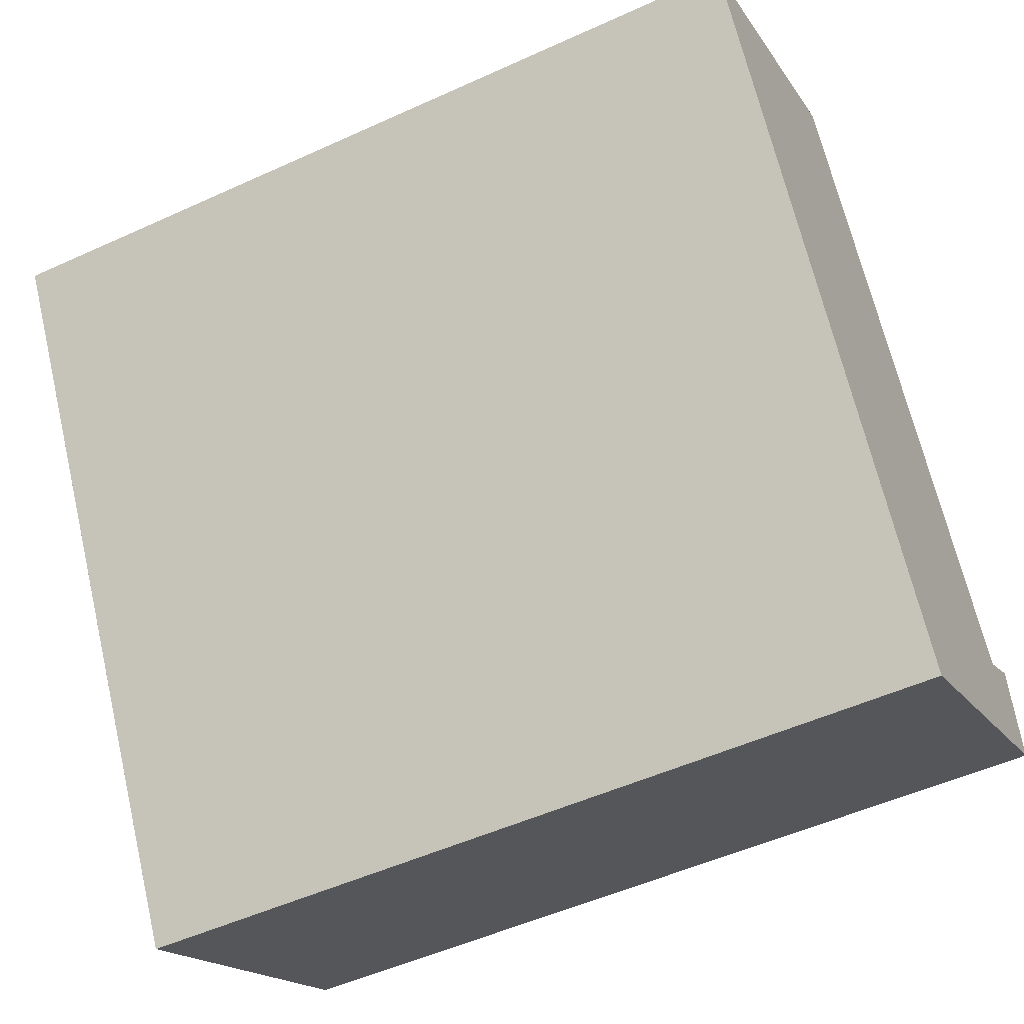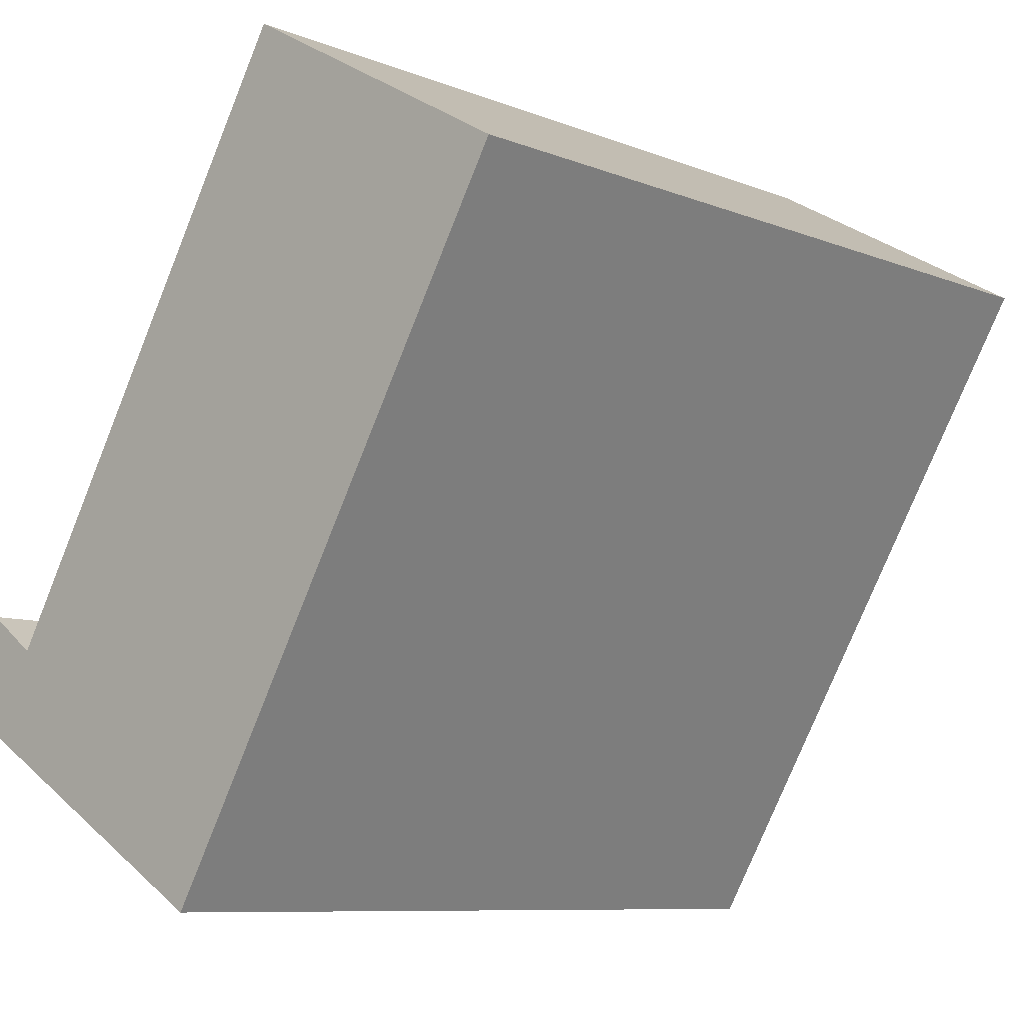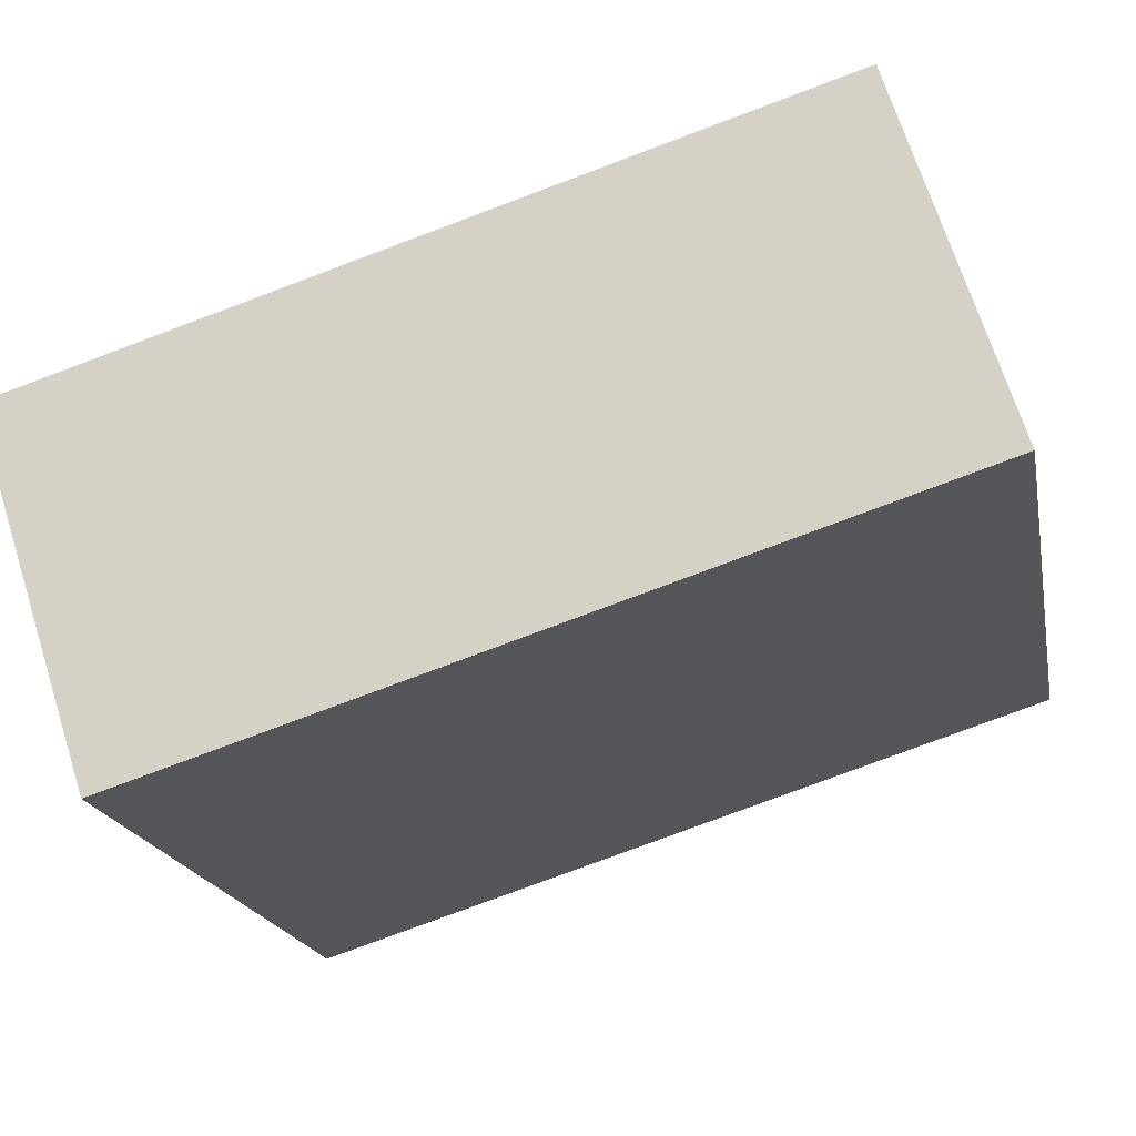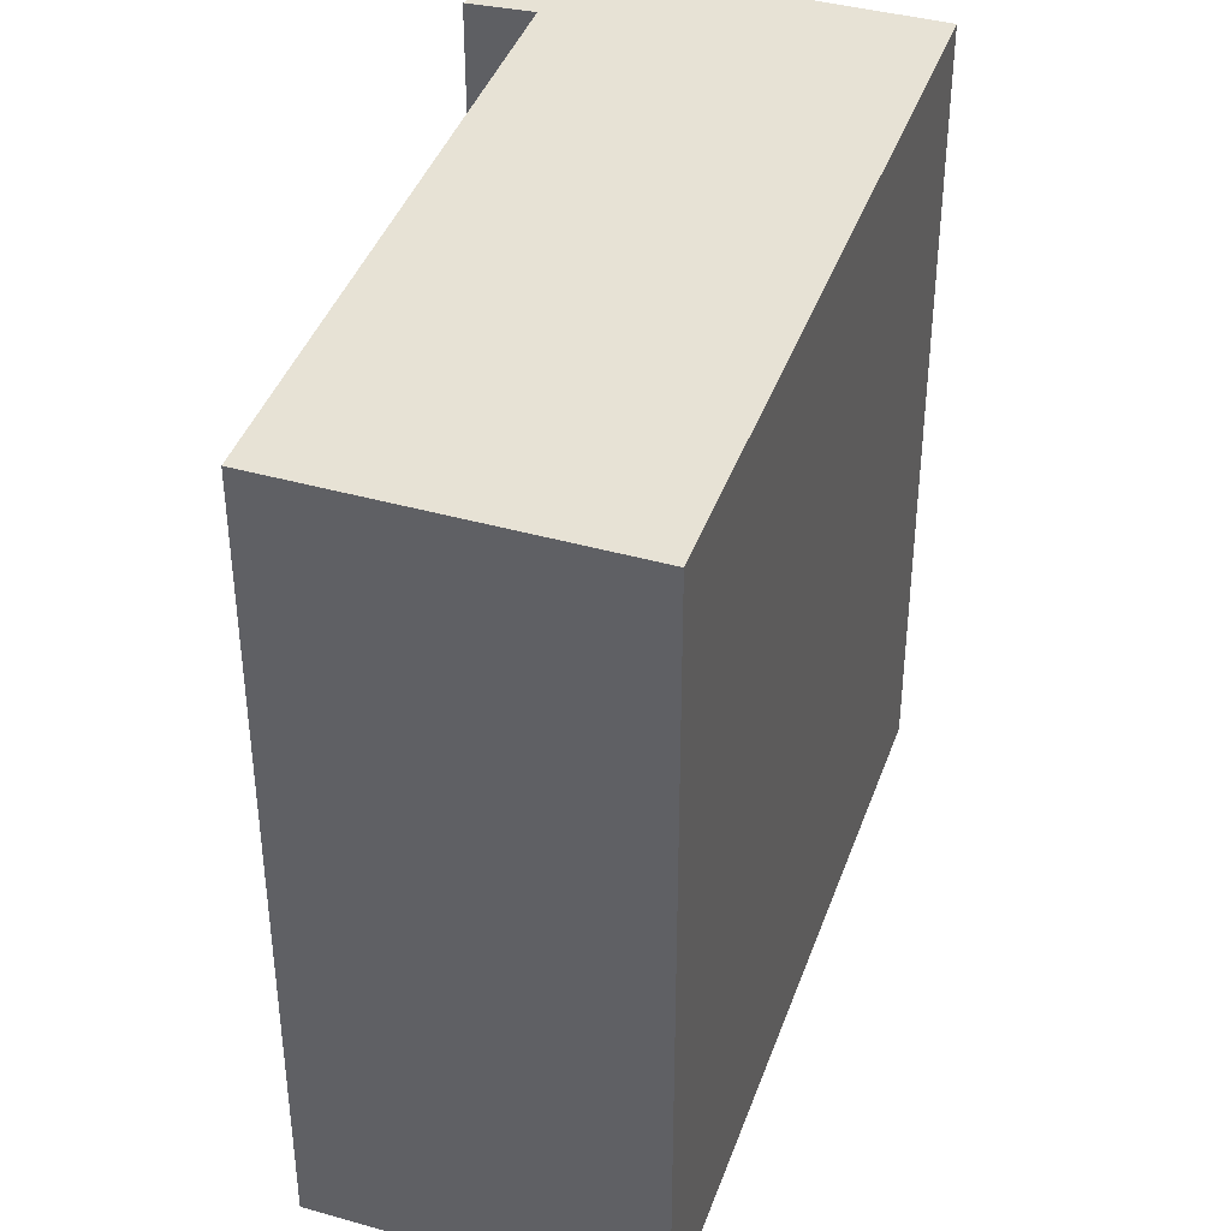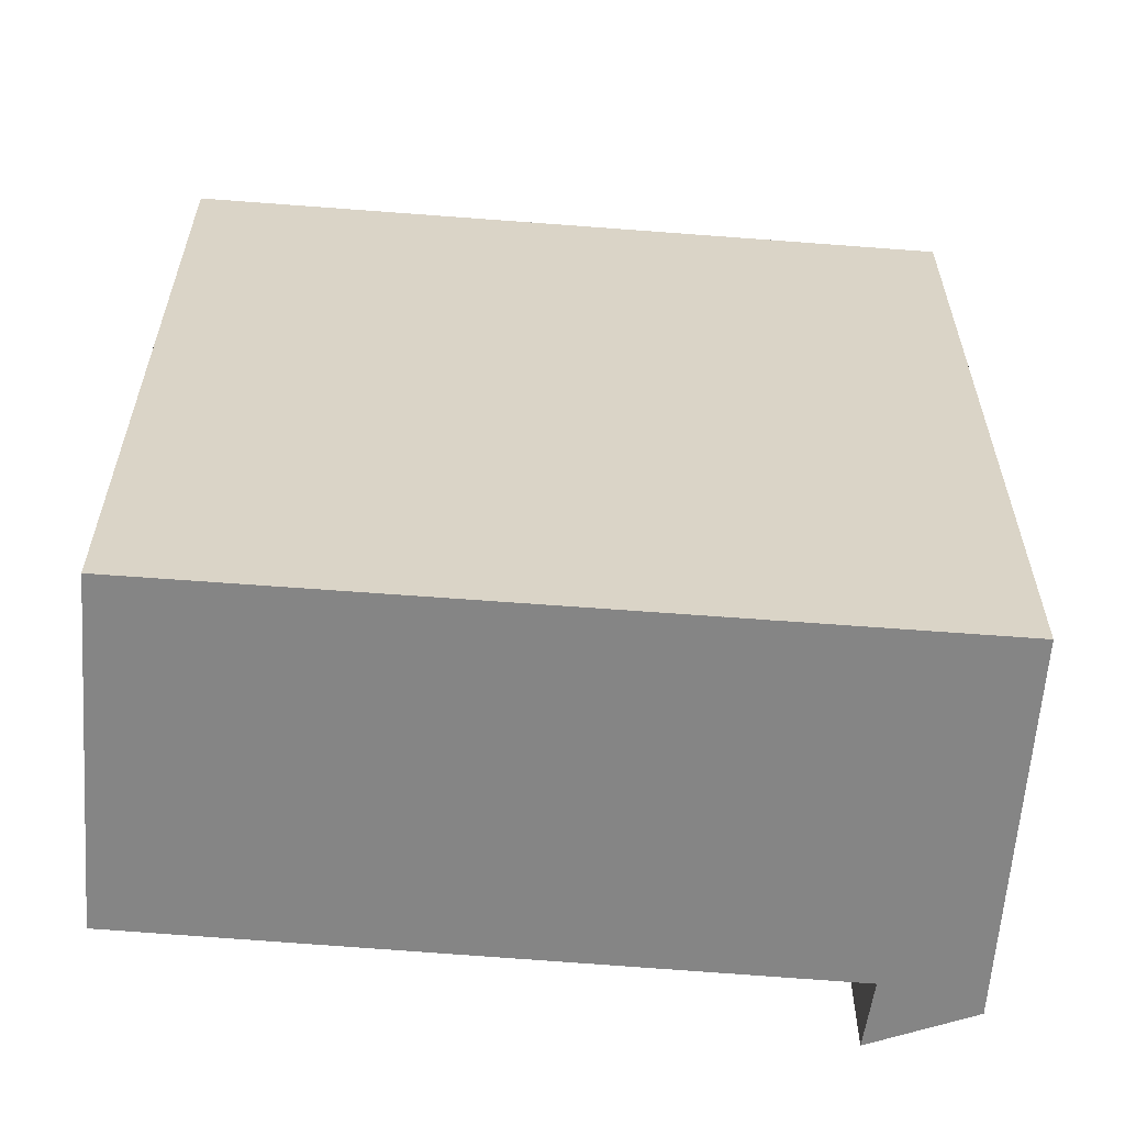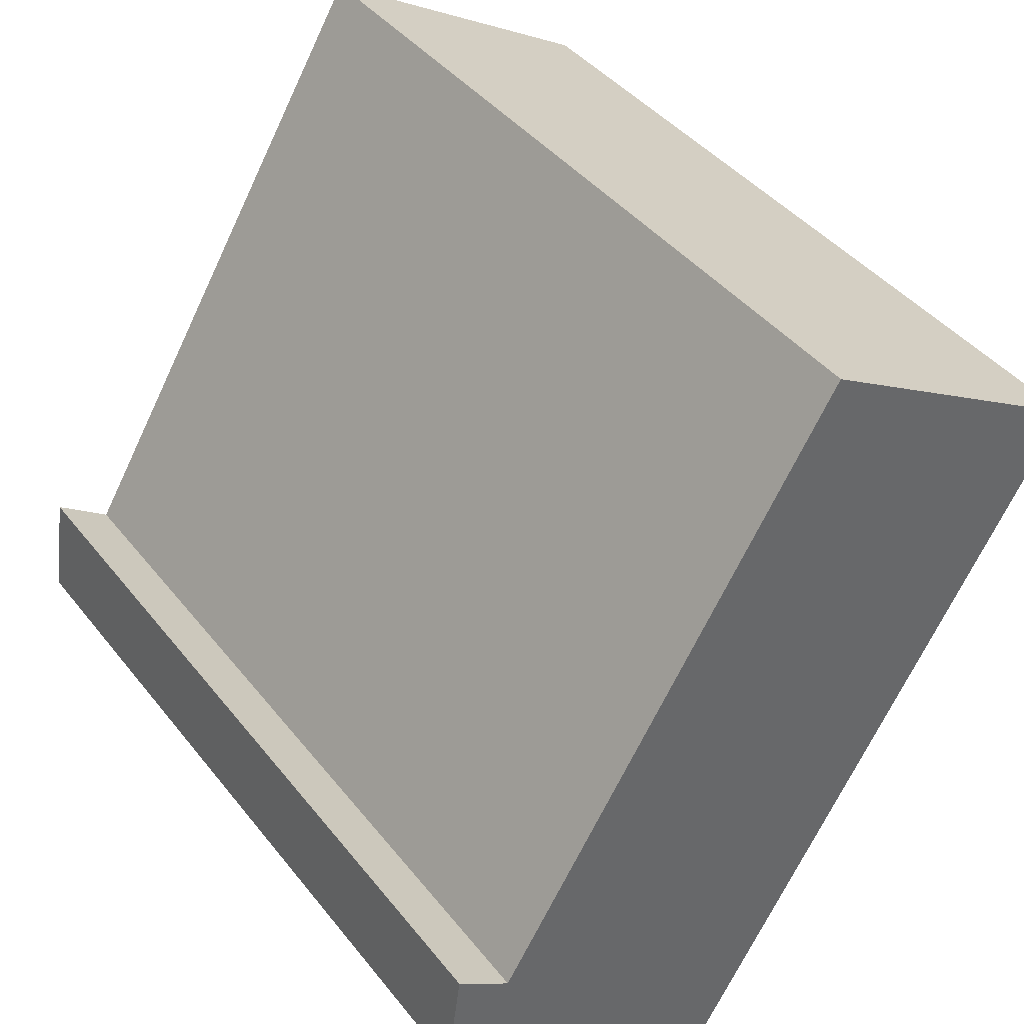
<metadata>
{"format":"obj","ext":"obj","renderer":"f3d","projection":"perspective","resolution":1024,"background":"white","views":[{"elev":-51.0,"azim":116.5,"up":"+Z"},{"elev":-8.7,"azim":43.1,"up":"+Z"},{"elev":-78.8,"azim":-69.5,"up":"+Z"},{"elev":40.5,"azim":49.3,"up":"+Y"},{"elev":-61.7,"azim":116.2,"up":"+Y"},{"elev":41.2,"azim":-34.5,"up":"+Z"}]}
</metadata>
<code>
v  2.78 4.498 0.692
v  2.288 4.498 3.538
v  3.909 4.498 2.597
v  0.382 4.498 0.384
v  1.753 4.498 -1.039
v  0 4.498 2.754e-16
v  0.083 4.498 0.596
v  3.909 -1.59e-16 2.597
v  1.753 6.362e-17 -1.039
v  2.78 -4.237e-17 0.692
v  0 0 0
v  0.083 -3.649e-17 0.596
v  0.382 -2.351e-17 0.384
v  2.288 -2.166e-16 3.538
g defaultobject
f 1 2 3
f 2 1 4
f 4 1 5
f 4 6 7
f 6 4 5
f 8 1 3
f 1 8 5
f 5 8 9
f 9 8 10
f 9 6 5
f 6 9 11
f 11 7 6
f 7 11 12
f 12 4 7
f 4 12 13
f 14 3 2
f 3 14 8
f 13 2 4
f 2 13 14
f 8 13 10
f 13 8 14
f 10 11 9
f 11 10 13
f 11 13 12

</code>
